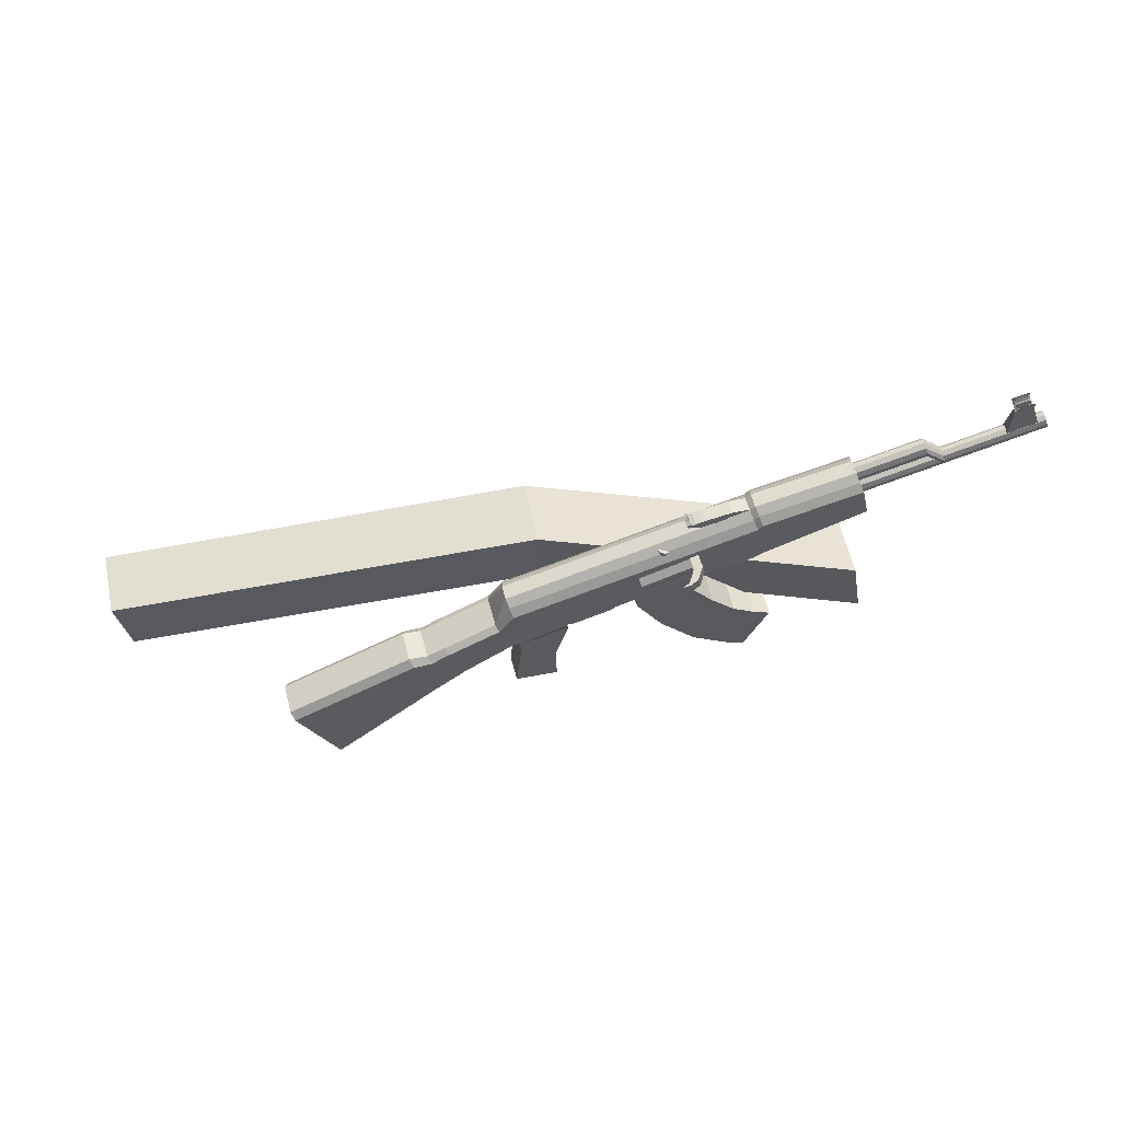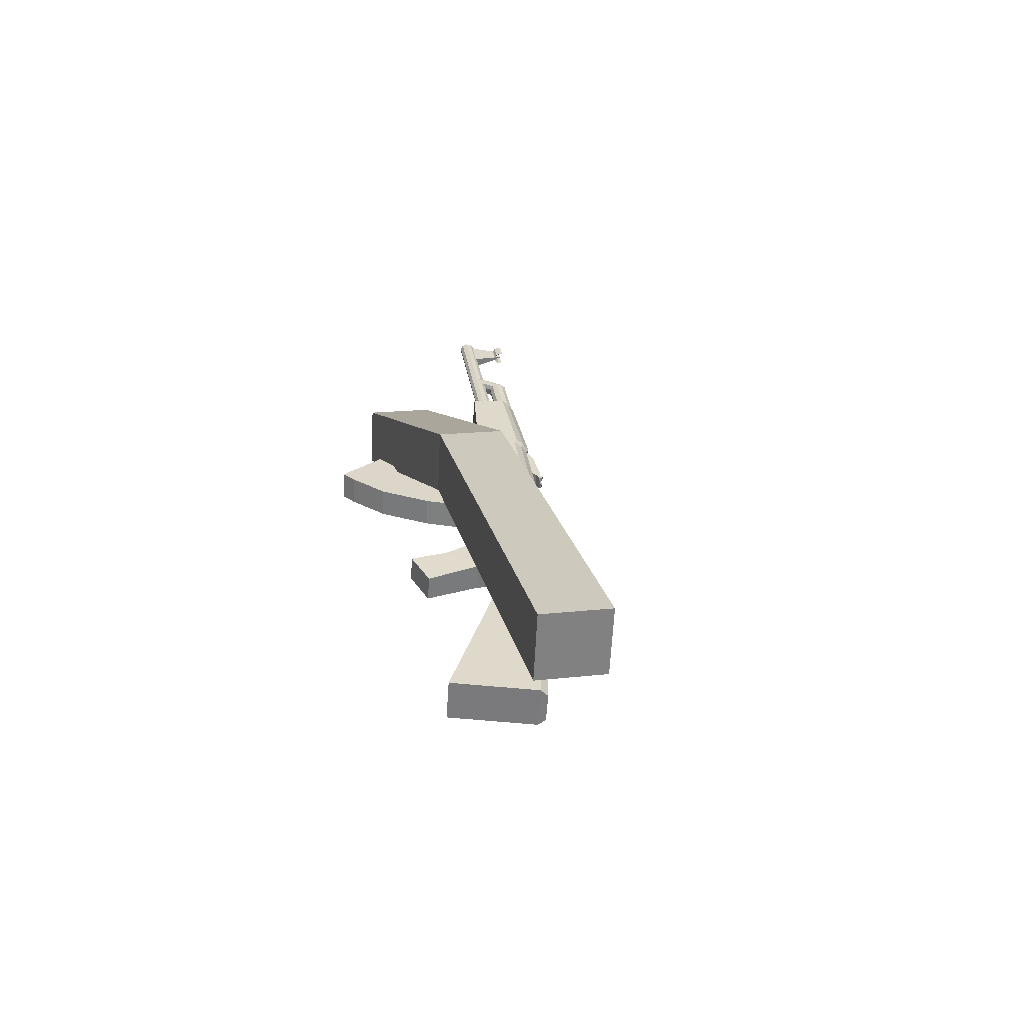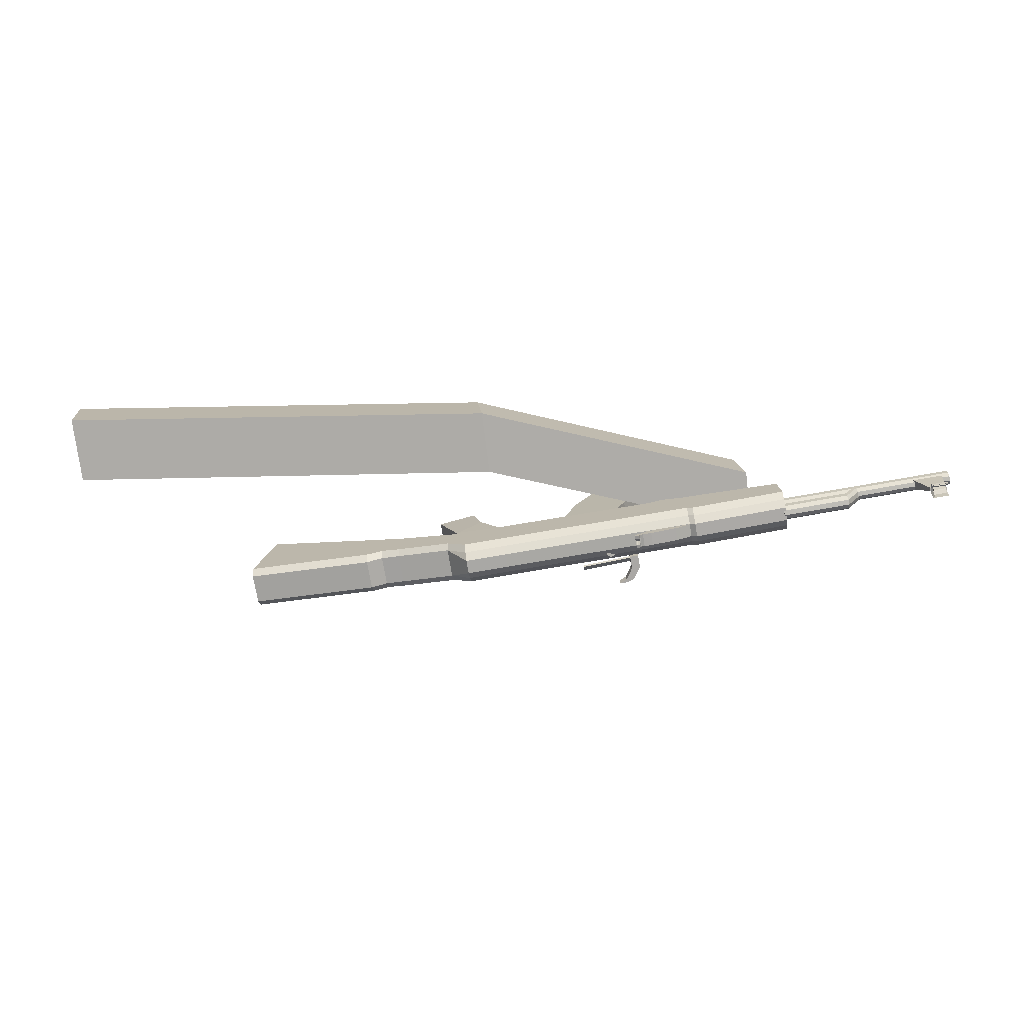
<metadata>
{"format":"obj","ext":"obj","renderer":"f3d","projection":"perspective","resolution":1024,"background":"white","views":[{"elev":57.5,"azim":175.1,"up":"+Y"},{"elev":22.6,"azim":67.5,"up":"+Z"},{"elev":12.8,"azim":164.8,"up":"+Z"}]}
</metadata>
<code>
o Cube.001_Cube.006
v 0.4697 0.3278 0.1826
v 0.4903 0.3278 0.3444
v -0.2559 0.3859 0.1538
v -0.2765 0.3859 -0.008065
v 0.4975 0.4885 0.179
v 0.5181 0.4885 0.3409
v -0.2281 0.5466 0.1503
v -0.2487 0.5466 -0.0116
v 1.588 0.3034 0.3392
v 1.567 0.3034 0.1773
v 1.56 0.1427 0.3427
v 1.539 0.1427 0.1809
f 1 2 3 4
f 5 8 7 6
f 2 6 7 3
f 3 7 8 4
f 5 1 4 8
f 1 5 10 12
f 6 2 11 9
f 5 6 9 10
f 2 1 12 11
f 12 10 9 11
o Cube.007_Cube.005
v 0.3396 0.4754 -0.0166
v 0.3437 0.4754 0.007037
v 0.2937 0.4875 0.01569
v 0.2896 0.4875 -0.007944
v 0.3513 0.5326 -0.02924
v 0.3589 0.5326 0.01503
v 0.3089 0.5447 0.02368
v 0.3013 0.5447 -0.02059
v 0.3383 0.454 -0.01636
v 0.3424 0.454 0.007269
v 0.3471 0.4607 0.006452
v 0.343 0.4607 -0.01718
v 0.4299 0.4373 -0.03221
v 0.434 0.4373 -0.008576
v 0.4333 0.429 -0.008457
v 0.4292 0.429 -0.03209
v 0.4623 0.4499 -0.04138
v 0.4676 0.4499 -0.01084
v 0.4624 0.4563 -0.009942
v 0.4571 0.4563 -0.04048
v 1.019 0.1404 -0.1748
v 1.036 0.1404 -0.07207
v 0.7852 0.338 -0.02862
v 0.7674 0.338 -0.1313
v 1.11 0.3395 -0.1905
v 1.127 0.3395 -0.08785
v 0.8335 0.4617 -0.03698
v 0.8157 0.4617 -0.1397
v 0.8255 0.4792 -0.1252
v 0.8378 0.4792 -0.05389
v 1.132 0.357 -0.1048
v 1.119 0.357 -0.1761
v 0.753 0.4928 -0.03922
v 0.7406 0.4928 -0.1105
v 0.7326 0.4828 -0.1253
v 0.7504 0.4828 -0.02261
v 0.6924 0.3935 -0.1183
v 0.7102 0.3935 -0.01565
v 0.5909 0.4646 0.004991
v 0.5731 0.4646 -0.0977
v 0.6273 0.5377 -0.001311
v 0.6095 0.5377 -0.104
v 0.6174 0.5472 -0.08921
v 0.6298 0.5472 -0.0179
v 0.5947 0.6065 -0.01184
v 0.5824 0.6065 -0.08315
v 0.5746 0.5864 -0.09797
v 0.5924 0.5864 0.004726
v 0.5618 0.4604 -0.09574
v 0.5795 0.4604 0.006952
v 0.4647 0.5014 0.02682
v 0.4469 0.5014 -0.07587
v 0.4896 0.6122 0.02251
v 0.4718 0.6122 -0.08018
v 0.4808 0.632 -0.06556
v 0.4931 0.632 0.005745
v 0.4705 0.2464 -0.05898
v 0.4812 0.2464 0.003001
v 0.5819 0.2576 -0.01442
v 0.5712 0.2576 -0.07641
v 0.009637 0.7653 0.08939
v -0.0027 0.7653 0.01808
v -0.01163 0.7456 0.003461
v 0.006135 0.7456 0.1062
v -0.03823 0.6339 0.008063
v -0.02046 0.6339 0.1108
v -0.2476 0.7105 0.1501
v -0.2654 0.7105 0.04736
v -0.2288 0.7951 0.1468
v -0.2466 0.7951 0.04412
v -0.2381 0.8129 0.05881
v -0.2258 0.8129 0.1301
v -0.3918 0.8627 0.1072
v -0.3959 0.8497 0.1019
v -0.3989 0.8353 0.1045
v -0.3998 0.8251 0.1139
v -0.3981 0.8228 0.1265
v -0.3946 0.8294 0.1376
v -0.3906 0.8424 0.1428
v -0.3876 0.8567 0.1402
v -0.3867 0.867 0.1308
v -0.3883 0.8693 0.1182
v -0.2264 0.8227 0.07853
v -0.2304 0.8097 0.07329
v -0.2334 0.7953 0.07586
v -0.2343 0.785 0.08526
v -0.2327 0.7828 0.09789
v -0.2291 0.7894 0.1089
v -0.2251 0.8024 0.1142
v -0.2221 0.8167 0.1116
v -0.2212 0.827 0.1022
v -0.2228 0.8293 0.08958
v -0.2278 0.806 0.09374
v -0.2351 0.7473 0.095
v -0.2307 0.7682 0.09126
v -0.2292 0.7661 0.1026
v -0.23 0.7569 0.1111
v -0.2327 0.7439 0.1134
v -0.2363 0.7323 0.1087
v -0.2395 0.7263 0.09874
v -0.2409 0.7284 0.08738
v -0.2402 0.7376 0.07894
v -0.2374 0.7506 0.07663
v -0.2338 0.7622 0.08134
v -0.6778 0.8763 0.1686
v -0.6763 0.8742 0.18
v -0.6771 0.865 0.1884
v -0.6798 0.852 0.1907
v -0.6835 0.8404 0.186
v -0.6866 0.8344 0.1761
v -0.6881 0.8365 0.1647
v -0.6873 0.8457 0.1563
v -0.6846 0.8587 0.154
v -0.681 0.8703 0.1587
v -0.6814 0.8656 0.163
v -0.6792 0.8697 0.1698
v -0.6782 0.8683 0.1776
v -0.6787 0.8619 0.1834
v -0.6806 0.8531 0.185
v -0.6831 0.8451 0.1817
v -0.6852 0.841 0.1749
v -0.6863 0.8424 0.1671
v -0.6857 0.8487 0.1613
v -0.6839 0.8576 0.1597
v -0.4931 0.8247 0.1376
v -0.4953 0.8206 0.1308
v -0.4921 0.8233 0.1454
v -0.4926 0.817 0.1512
v -0.4945 0.8081 0.1528
v -0.497 0.8001 0.1496
v -0.4992 0.796 0.1427
v -0.5002 0.7974 0.1349
v -0.4996 0.8038 0.1291
v -0.4978 0.8126 0.1276
v -0.4433 0.7988 0.131
v -0.4384 0.8221 0.1269
v -0.4368 0.8198 0.1395
v -0.4376 0.8095 0.1489
v -0.4407 0.7951 0.1515
v -0.4447 0.7821 0.1462
v -0.4482 0.7755 0.1352
v -0.4499 0.7778 0.1226
v -0.449 0.7881 0.1132
v -0.446 0.8025 0.1106
v -0.4419 0.8155 0.1158
v -0.5976 0.9188 0.1527
v -0.5889 0.8461 0.1431
v -0.6616 0.8637 0.1557
v -0.6391 0.9288 0.1599
v -0.596 0.9188 0.1624
v -0.5845 0.8461 0.1686
v -0.6572 0.8637 0.1812
v -0.6374 0.9288 0.1696
v -0.6363 0.952 0.1461
v -0.639 0.9394 0.1484
v -0.6397 0.9304 0.1566
v -0.6383 0.9284 0.1677
v -0.6352 0.9342 0.1773
v -0.6319 0.9445 0.182
v -0.6305 0.9519 0.1799
v -0.5956 0.9421 0.1391
v -0.5983 0.9295 0.1413
v -0.599 0.9205 0.1496
v -0.5976 0.9185 0.1606
v -0.5945 0.9243 0.1703
v -0.5912 0.9347 0.1749
v -0.5898 0.942 0.1729
v -0.5958 0.941 0.17
v -0.5966 0.9366 0.1715
v -0.5991 0.9289 0.168
v -0.6009 0.9245 0.1638
v -0.602 0.926 0.1553
v -0.6019 0.9329 0.1459
v -0.5999 0.9425 0.1441
v -0.6269 0.9485 0.1754
v -0.6277 0.9441 0.1769
v -0.6301 0.9364 0.1734
v -0.6319 0.932 0.1691
v -0.633 0.9335 0.1607
v -0.633 0.9404 0.1512
v -0.631 0.95 0.1495
v -0.5985 0.9373 0.1593
v -0.6296 0.9448 0.1647
v -0.5985 0.9389 0.1574
v -0.6295 0.9464 0.1628
v -0.000434 0.7336 0.001524
v 0.008499 0.7534 0.01614
v 0.02084 0.7534 0.08745
v 0.01733 0.7336 0.1042
v -0.02363 0.6301 0.005536
v -0.005858 0.6301 0.1082
v 0.02212 0.7688 0.06813
v 0.0162 0.7688 0.03391
v -0.2245 0.8283 0.1108
v -0.2304 0.8283 0.07658
v 0.004997 0.7808 0.03584
v 0.01092 0.7808 0.07007
v 0.4944 0.6474 -0.01357
v 0.4885 0.6474 -0.0478
v 0.5901 0.622 -0.06539
v 0.596 0.622 -0.03116
v 0.05151 0.7203 -0.007464
v 0.06045 0.74 0.007153
v 0.07278 0.74 0.07846
v 0.06928 0.7203 0.09523
v 0.02561 0.6052 -0.002981
v 0.04337 0.6052 0.09971
v 0.07407 0.7555 0.05914
v 0.06814 0.7555 0.02492
v 0.08514 0.7116 -0.01328
v 0.09407 0.7314 0.001336
v 0.1064 0.7314 0.07265
v 0.1029 0.7116 0.08941
v 0.06184 0.6077 -0.00925
v 0.0796 0.6077 0.09345
v 0.1077 0.7468 0.05333
v 0.1018 0.7468 0.0191
v 0.7741 0.4606 -0.1325
v 0.783 0.4746 -0.1179
v 0.7954 0.4746 -0.04655
v 0.7918 0.4606 -0.02978
v 0.7321 0.3641 -0.1252
v 0.7499 0.3641 -0.02252
v 0.5568 0.3999 -0.07706
v 0.4734 0.3445 -0.06264
v 0.4852 0.3445 0.005459
v 0.5686 0.3999 -0.008964
v 0.5612 0.4344 -0.07863
v 0.4428 0.4561 -0.05816
v 0.4549 0.4561 0.01151
v 0.5732 0.4344 -0.008969
v 0.05782 0.7746 0.02768
v 0.05174 0.7487 0.02873
v 0.01521 0.7575 0.03505
v 0.0185 0.7716 0.03448
v 0.06341 0.7746 0.06002
v 0.05733 0.7487 0.06107
v 0.0208 0.7575 0.06739
v 0.02409 0.7716 0.06682
v 0.121 0.7333 0.05005
v 0.1283 0.7642 0.0488
v 0.1154 0.7333 0.01771
v 0.1227 0.7642 0.01646
v 0.1439 0.7591 0.01278
v 0.1431 0.7474 0.01292
v 0.1495 0.7591 0.04512
v 0.1487 0.7474 0.04526
v 0.166 0.749 0.04227
v 0.1565 0.7557 0.04391
v 0.1604 0.749 0.009931
v 0.1509 0.7557 0.01157
v 0.1554 0.7623 0.01079
v 0.1649 0.7556 0.009152
v 0.161 0.7623 0.04313
v 0.1705 0.7556 0.04149
v 0.1602 0.7589 0.009969
v 0.1658 0.7589 0.04231
v 0.1666 0.7508 0.02552
v 0.1567 0.7559 0.02722
v 0.1615 0.7525 0.0264
v 0.1625 0.7573 0.00956
v 0.1578 0.7606 0.01038
v 0.1681 0.7573 0.0419
v 0.1634 0.7606 0.04272
v 0.1663 0.7556 0.01724
v 0.1691 0.7556 0.03341
v 0.1596 0.7623 0.03504
v 0.1568 0.7623 0.01887
v 0.1644 0.7589 0.03422
v 0.1591 0.7542 0.02681
v 0.1616 0.7589 0.01806
v 0.1642 0.7524 0.02593
v 0.162 0.7606 0.03463
v 0.1592 0.7606 0.01846
v 0.1667 0.7573 0.03382
v 0.1639 0.7573 0.01765
f 13 17 18 14
f 14 18 19 15
f 15 19 20 16
f 17 13 16 20
f 15 16 21 22
f 16 13 24 21
f 13 14 23 24
f 14 15 22 23
f 23 22 27 26
f 24 23 26 25
f 21 24 25 28
f 22 21 28 27
f 27 28 29 30
f 28 25 32 29
f 25 26 31 32
f 26 27 30 31
f 33 34 35 36
f 33 37 38 34
f 34 38 39 35
f 37 33 36 40
f 39 38 43 42
f 37 40 41 44
f 38 37 44 43
f 44 41 42 43
f 49 50 51 52
f 50 48 53 51
f 47 49 52 54
f 48 45 56 53
f 45 46 55 56
f 46 47 54 55
f 55 54 59 58
f 56 55 58 57
f 53 56 57 60
f 54 52 61 59
f 51 53 60 62
f 52 51 62 61
f 62 60 65 63
f 59 61 64 66
f 60 57 68 65
f 58 59 66 67
f 72 71 70 69
f 77 78 79 80
f 78 76 81 79
f 75 77 80 82
f 76 73 84 81
f 74 75 82 83
f 105 96 95
f 105 97 96
f 105 98 97
f 105 99 98
f 105 100 99
f 105 101 100
f 105 102 101
f 105 103 102
f 105 104 103
f 105 95 104
f 85 95 96 86
f 86 96 97 87
f 87 97 98 88
f 88 98 99 89
f 89 99 100 90
f 90 100 101 91
f 91 101 102 92
f 92 102 103 93
f 93 103 104 94
f 94 104 95 85
f 117 107 116 126
f 118 108 107 117
f 119 109 108 118
f 120 110 109 119
f 121 111 110 120
f 122 112 111 121
f 123 113 112 122
f 124 114 113 123
f 125 115 114 124
f 126 116 115 125
f 106 116 107
f 106 107 108
f 106 108 109
f 106 109 110
f 106 110 111
f 106 111 112
f 106 112 113
f 106 113 114
f 106 114 115
f 106 115 116
f 117 126 127 128
f 118 117 128 129
f 119 118 129 130
f 120 119 130 131
f 121 120 131 132
f 122 121 132 133
f 123 122 133 134
f 124 123 134 135
f 125 124 135 136
f 126 125 136 127
f 128 127 138 137
f 129 128 137 139
f 130 129 139 140
f 131 130 140 141
f 132 131 141 142
f 133 132 142 143
f 134 133 143 144
f 135 134 144 145
f 136 135 145 146
f 127 136 146 138
f 94 85 157 148
f 93 94 148 149
f 92 93 149 150
f 91 92 150 151
f 90 91 151 152
f 89 90 152 153
f 88 89 153 154
f 87 88 154 155
f 86 87 155 156
f 85 86 156 157
f 147 157 156
f 147 156 155
f 147 155 154
f 147 154 153
f 147 153 152
f 147 152 151
f 147 151 150
f 147 150 149
f 147 149 148
f 147 148 157
f 160 161 158 159
f 162 165 164 163
f 158 162 163 159
f 159 163 164 160
f 160 164 165 161
f 161 165 162 158
f 166 173 174 167
f 167 174 175 168
f 168 175 176 169
f 169 176 177 170
f 170 177 178 171
f 171 178 179 172
f 179 178 181 180
f 171 172 187 188
f 178 177 182 181
f 170 171 188 189
f 177 176 183 182
f 169 170 189 190
f 176 175 184 183
f 168 169 190 191
f 175 174 185 184
f 167 168 191 192
f 174 173 186 185
f 166 167 192 193
f 185 186 193 192
f 184 185 192 191
f 182 183 190 189
f 181 182 189 188
f 180 181 188 187
f 190 183 194 195
f 184 191 197 196
f 191 190 195 197
f 183 184 196 194
f 194 196 197 195
f 198 75 74 199
f 200 73 76 201
f 202 77 75 198
f 201 76 78 203
f 203 78 77 202
f 73 200 204 209
f 199 74 208 205
f 83 84 206 207
f 74 83 207 208
f 84 73 209 206
f 58 67 211 212
f 68 57 213 210
f 57 58 212 213
f 213 212 211 210
f 209 208 207 206
f 205 208 209 204
f 214 198 199 215
f 216 200 201 217
f 218 202 198 214
f 217 201 203 219
f 219 203 202 218
f 200 216 220 204
f 215 199 205 221
f 221 205 204 220
f 66 222 223 67
f 222 214 215 223
f 68 224 225 65
f 224 216 217 225
f 64 226 222 66
f 226 218 214 222
f 65 225 227 63
f 225 217 219 227
f 63 227 226 64
f 227 219 218 226
f 216 224 228 220
f 224 68 210 228
f 67 223 229 211
f 223 215 221 229
f 211 229 228 210
f 40 230 231 41
f 230 47 46 231
f 41 231 232 42
f 231 46 45 232
f 42 232 233 39
f 232 45 48 233
f 36 234 230 40
f 234 49 47 230
f 39 233 235 35
f 233 48 50 235
f 35 235 234 36
f 235 50 49 234
f 56 57 213
f 55 56 213 212
f 55 212 58
f 236 72 69 237
f 237 69 70 238
f 238 70 71 239
f 239 71 72 236
f 61 240 241 64
f 240 236 237 241
f 64 241 242 63
f 241 237 238 242
f 63 242 243 62
f 242 238 239 243
f 62 243 240 61
f 243 239 236 240
f 246 247 244 245
f 248 251 250 249
f 246 250 251 247
f 247 251 248 244
f 244 248 253 255
f 248 249 252 253
f 245 244 255 254
f 254 255 256 257
f 253 252 259 258
f 252 254 257 259
f 255 253 258 256
f 256 258 261 263
f 259 257 262 260
f 258 259 260 261
f 257 256 263 262
f 268 262 263
f 269 261 260
f 270 260 262
f 271 263 261
f 264 274 263
f 274 268 263
f 268 273 262
f 273 265 262
f 267 275 260
f 275 269 260
f 269 276 261
f 276 266 261
f 265 277 262
f 277 270 262
f 270 278 260
f 278 267 260
f 266 279 261
f 279 271 261
f 271 280 263
f 280 264 263
f 279 266 276 285
f 271 279 285 282
f 285 276 269 281
f 282 285 281 272
f 280 271 282 286
f 264 280 286 274
f 286 282 272 283
f 274 286 283 268
f 281 269 275 287
f 272 281 287 284
f 287 275 267 278
f 284 287 278 270
f 283 272 284 288
f 268 283 288 273
f 288 284 270 277
f 273 288 277 265
f 81 84 83 82
f 79 81 82 80
o Cylinder
v 0.2409 0.6144 -0.02494
v 0.2463 0.6151 -0.01765
v 0.2464 0.6149 -0.008548
v 0.2412 0.6138 -0.001125
v 0.2327 0.6124 0.00179
v 0.2242 0.6111 -0.000917
v 0.2188 0.6104 -0.008212
v 0.2186 0.6106 -0.01731
v 0.2238 0.6117 -0.02473
v 0.2323 0.6131 -0.02765
v 0.2263 0.7045 -0.02243
v 0.2317 0.7052 -0.01513
v 0.2319 0.705 -0.006033
v 0.2267 0.7039 0.001391
v 0.2182 0.7025 0.004306
v 0.2096 0.7012 0.001599
v 0.2042 0.7005 -0.005696
v 0.2041 0.7007 -0.01479
v 0.2092 0.7018 -0.02222
v 0.2177 0.7032 -0.02513
v 0.2325 0.6128 -0.01293
v 0.218 0.7028 -0.01041
f 309 289 290
f 310 300 299
f 309 290 291
f 310 301 300
f 309 291 292
f 310 302 301
f 309 292 293
f 310 303 302
f 309 293 294
f 310 304 303
f 309 294 295
f 310 305 304
f 309 295 296
f 310 306 305
f 309 296 297
f 310 307 306
f 309 297 298
f 310 308 307
f 298 289 309
f 310 299 308
f 289 299 300 290
f 290 300 301 291
f 291 301 302 292
f 292 302 303 293
f 293 303 304 294
f 294 304 305 295
f 295 305 306 296
f 296 306 307 297
f 297 307 308 298
f 299 289 298 308
o Plane
v 0.2795 0.6593 -0.05967
v 0.2681 0.6171 -0.06673
v 0.1318 0.6502 -0.0387
v 0.1433 0.6924 -0.03164
v 0.2732 0.6428 -0.0728
v 0.137 0.6759 -0.04478
v 0.2701 0.6293 -0.07225
v 0.1338 0.6624 -0.04423
v 0.1477 0.6622 -0.06379
v 0.1533 0.6622 -0.03138
v 0.1326 0.6672 -0.02781
v 0.127 0.6672 -0.06021
v 0.154 0.689 -0.06488
v 0.1596 0.689 -0.03247
v 0.1389 0.694 -0.02889
v 0.1333 0.694 -0.0613
v 0.1462 0.6897 -0.09259
v 0.1669 0.6847 -0.09617
v 0.1399 0.6629 -0.09151
v 0.1606 0.6579 -0.09508
v 0.1768 0.6536 -0.1059
v 0.1561 0.6586 -0.1023
v 0.1831 0.6804 -0.107
v 0.1624 0.6854 -0.1034
f 315 311 314 316
f 316 318 317 315
f 318 313 312 317
f 319 320 321 322
f 323 326 325 324
f 319 323 324 320
f 320 324 325 321
f 321 325 326 322
f 322 326 327 329
f 323 319 330 328
f 326 323 328 327
f 319 322 329 330
f 330 329 332 331
f 327 328 333 334
f 328 330 331 333
f 329 327 334 332
f 333 331 332 334
o Cube.002_Cube.003
v 0.274 0.4881 -0.03155
v 0.2831 0.4881 0.0398
v 0.1454 0.5123 0.05732
v 0.1363 0.5123 -0.01404
v 0.08838 0.4515 -0.007944
v 0.09746 0.4515 0.06341
v 0.2206 0.3849 0.04775
v 0.2115 0.3849 -0.02361
v 0.1243 0.2864 -0.01252
v 0.1334 0.2864 0.05884
v 0.04052 0.3917 0.07065
v 0.03145 0.3917 -0.000702
v -0.02411 0.3574 0.006365
v -0.01504 0.3574 0.07772
v 0.04176 0.2286 0.0705
v 0.03268 0.2286 -0.000859
v -0.005701 0.2114 0.004023
v 0.003375 0.2114 0.07538
v -0.05342 0.3402 0.0826
v -0.0625 0.3402 0.01125
v 0.3128 0.6082 0.03602
v 0.1751 0.6324 0.05353
v 0.3037 0.6082 -0.03534
v 0.1661 0.6324 -0.01782
f 337 338 339 340
f 338 335 342 339
f 335 336 341 342
f 336 337 340 341
f 341 340 345 344
f 342 341 344 343
f 339 342 343 346
f 340 339 346 345
f 345 346 347 348
f 346 343 350 347
f 343 344 349 350
f 344 345 348 349
f 349 348 353 352
f 350 349 352 351
f 347 350 351 354
f 348 347 354 353
f 351 352 353 354
f 337 336 355 356
f 336 335 357 355
f 335 338 358 357
f 338 337 356 358
o Cube_Cube.002
v 0.4047 0.5069 -0.004241
v 0.4076 0.5069 0.01245
v 0.3914 0.5108 0.01526
v 0.3885 0.5108 -0.001432
v 0.4086 0.5234 -0.00491
v 0.4115 0.5234 0.01178
v 0.3952 0.5273 0.01459
v 0.3924 0.5273 -0.002101
v 0.3858 0.4891 -0.000967
v 0.3887 0.4891 0.01572
v 0.3977 0.4749 0.01416
v 0.3948 0.4749 -0.002524
v 0.3647 0.4643 0.006923
v 0.3662 0.4643 0.01537
v 0.3644 0.4726 0.01568
v 0.3629 0.4726 0.007235
f 363 366 365 364
f 359 363 364 360
f 360 364 365 361
f 361 365 366 362
f 363 359 362 366
f 361 362 367 368
f 362 359 370 367
f 359 360 369 370
f 360 361 368 369
f 369 368 373 372
f 370 369 372 371
f 367 370 371 374
f 368 367 374 373
f 371 372 373 374

</code>
